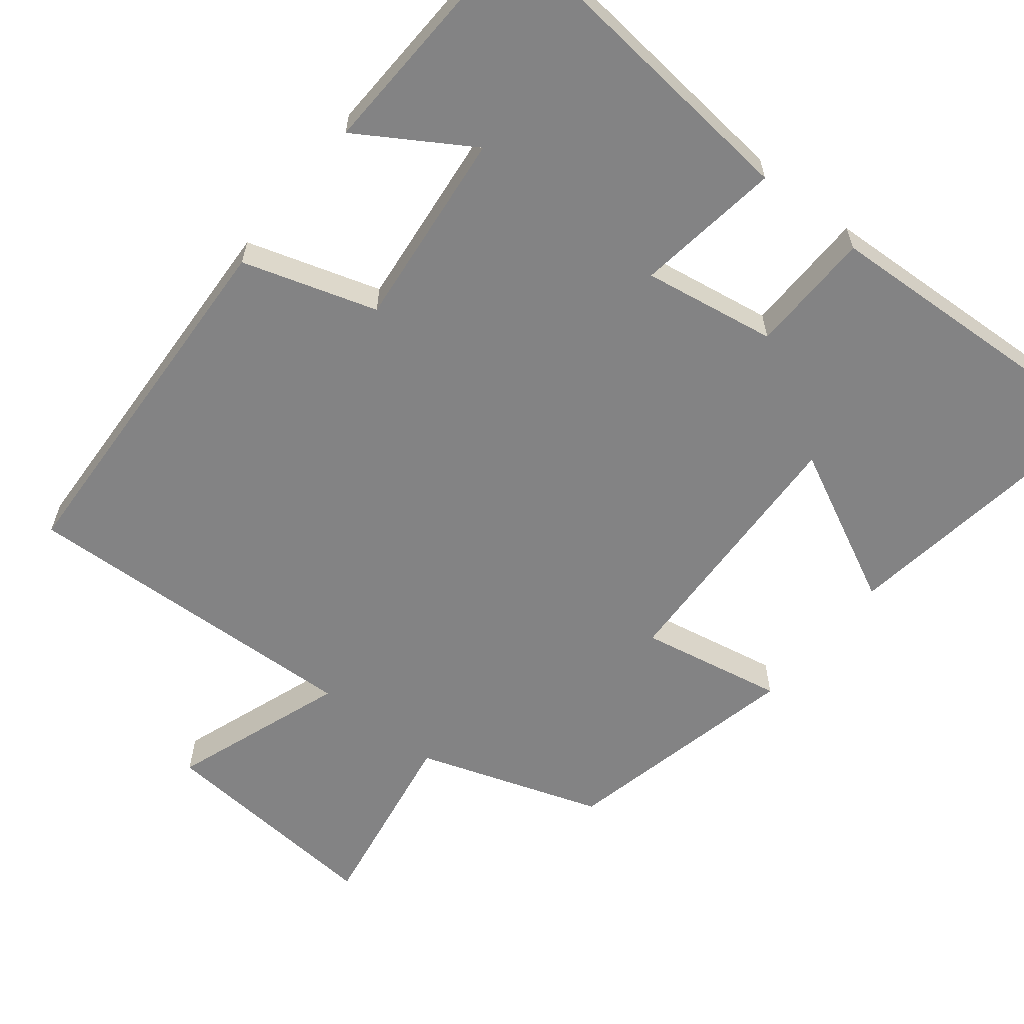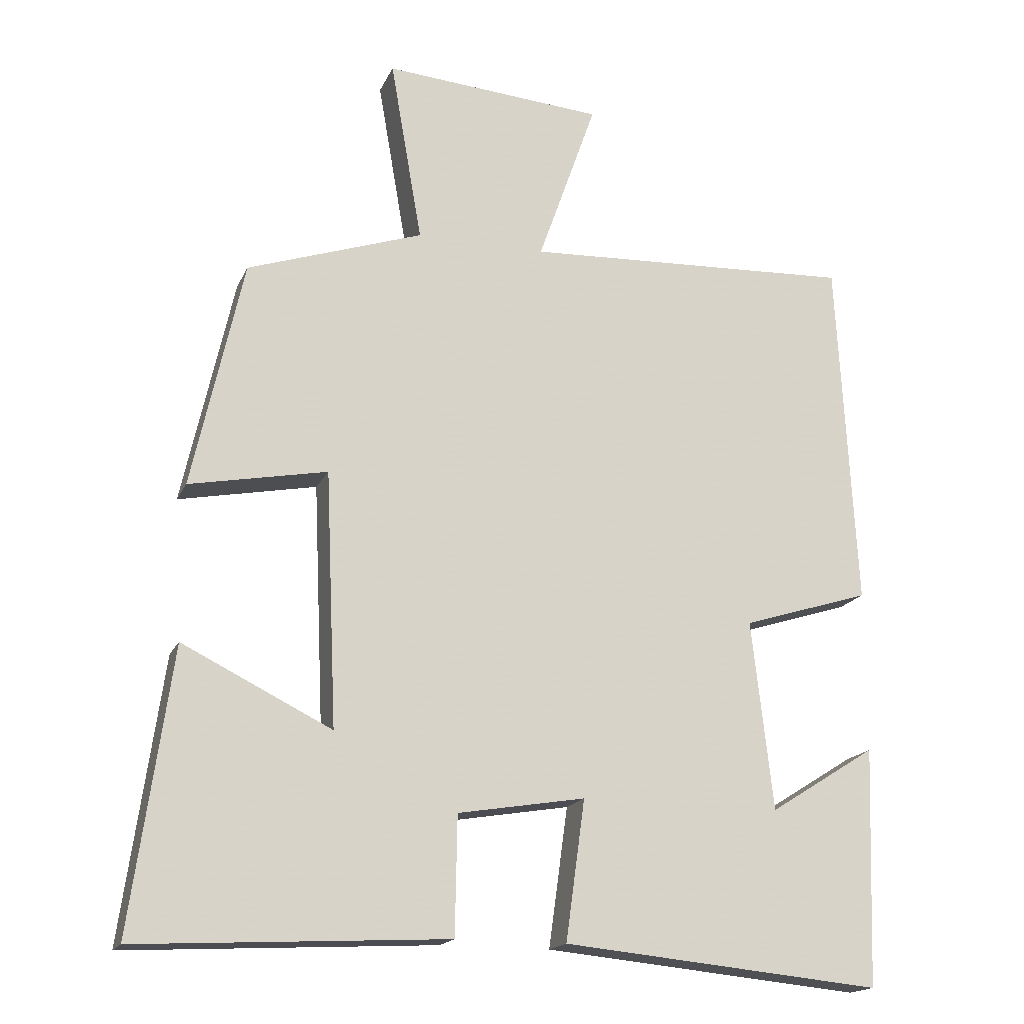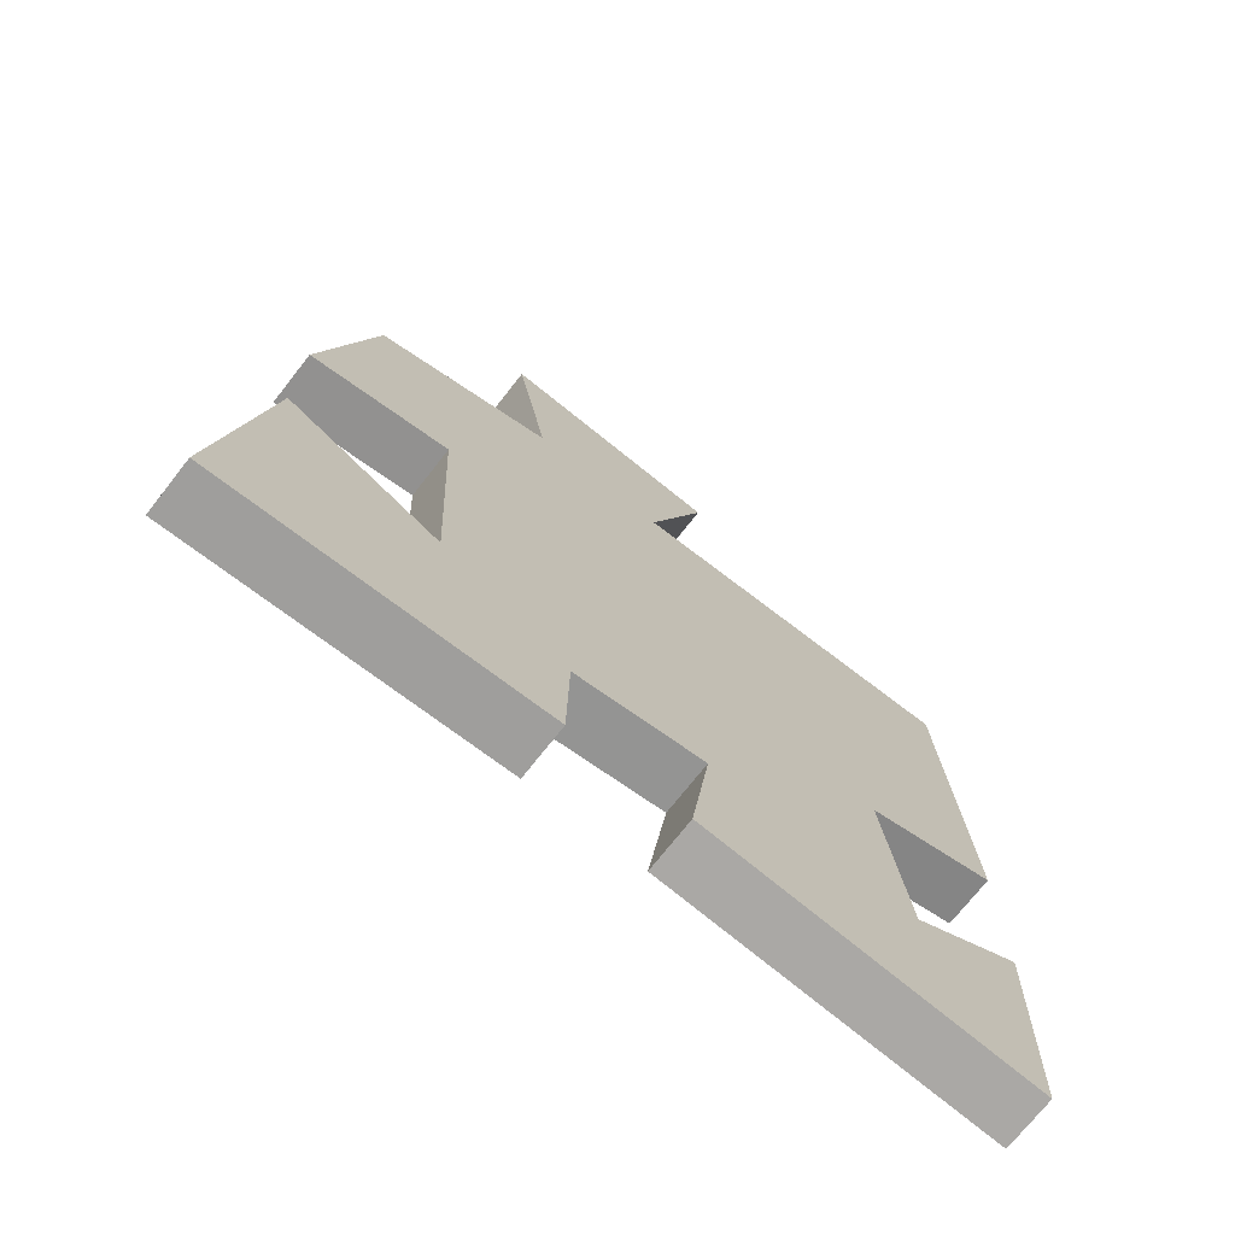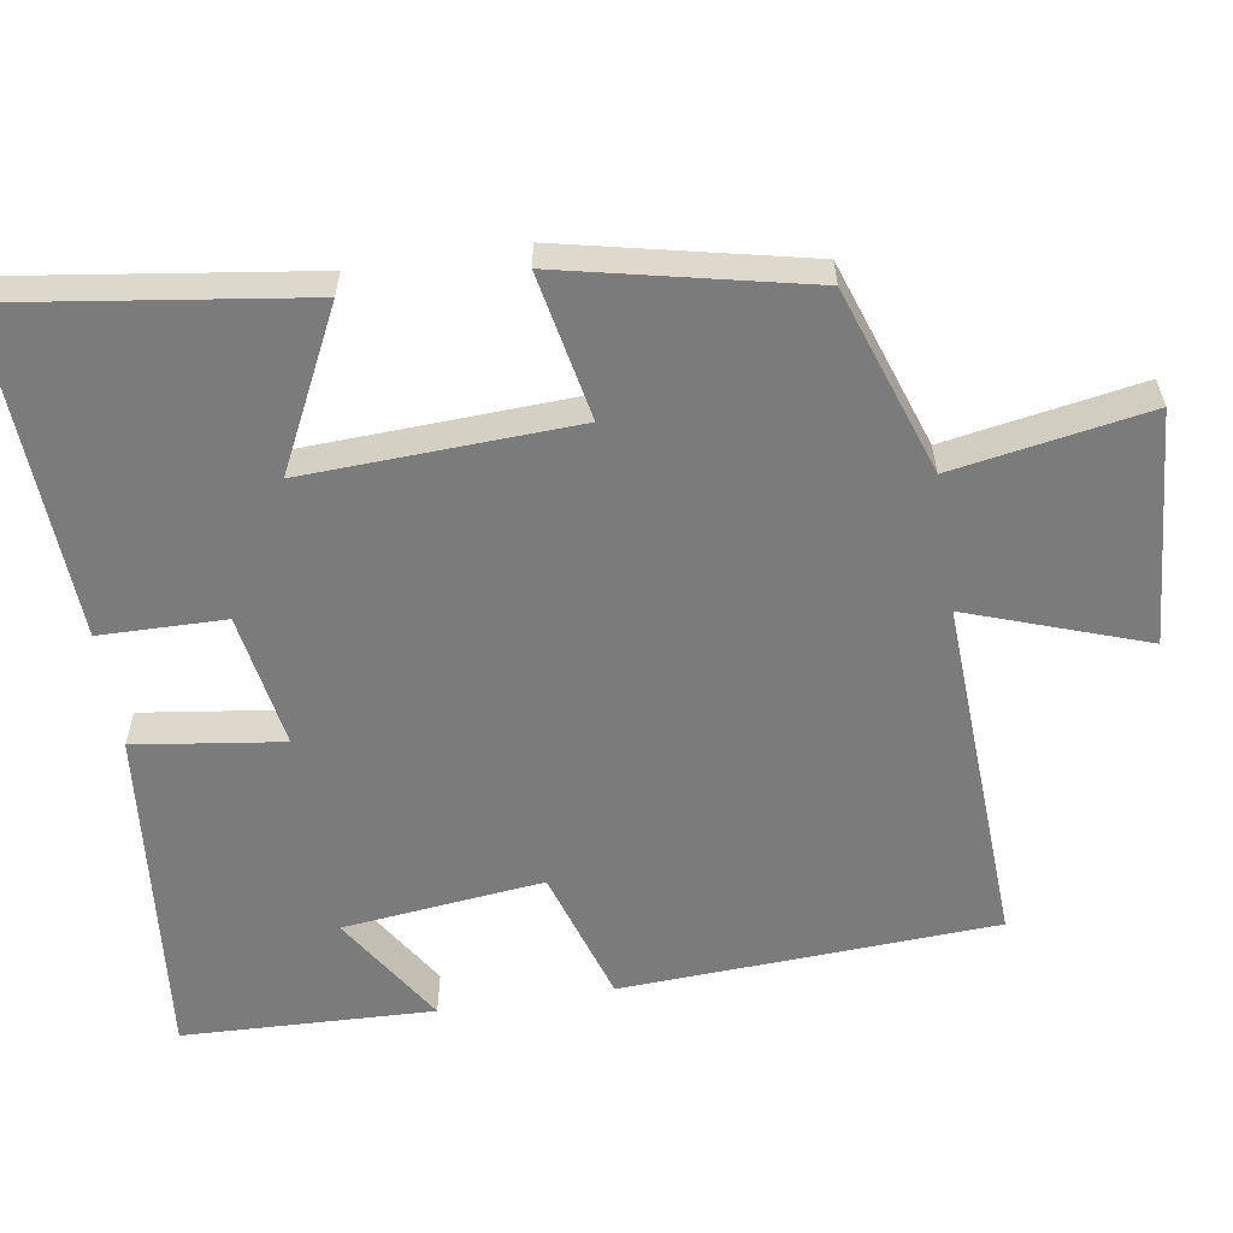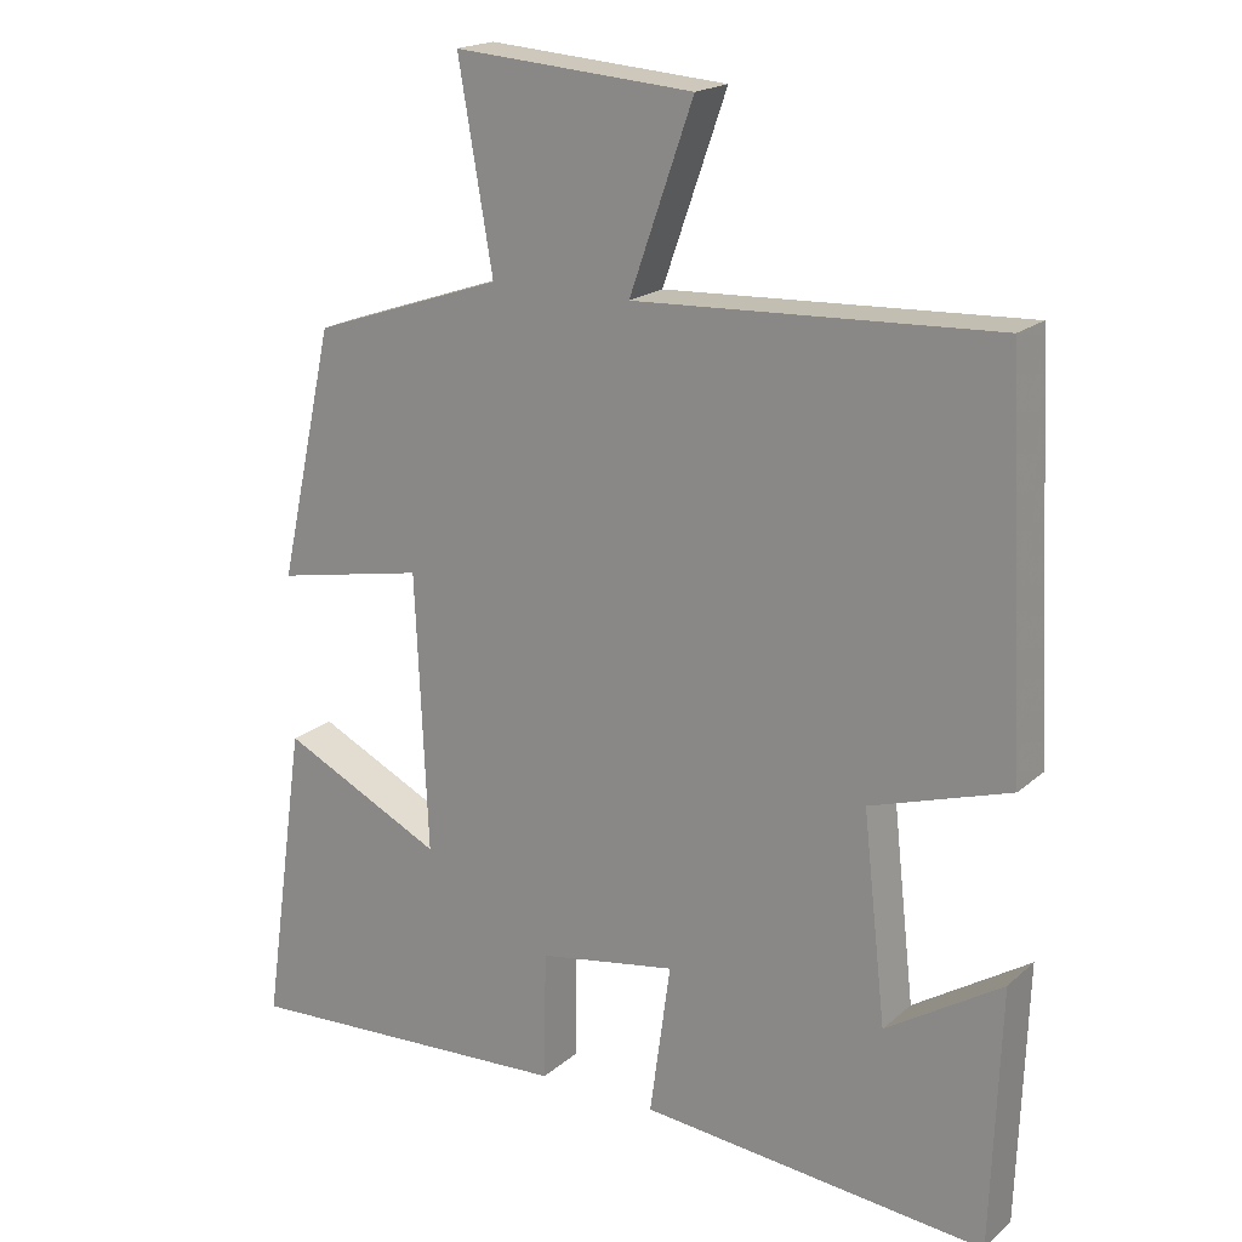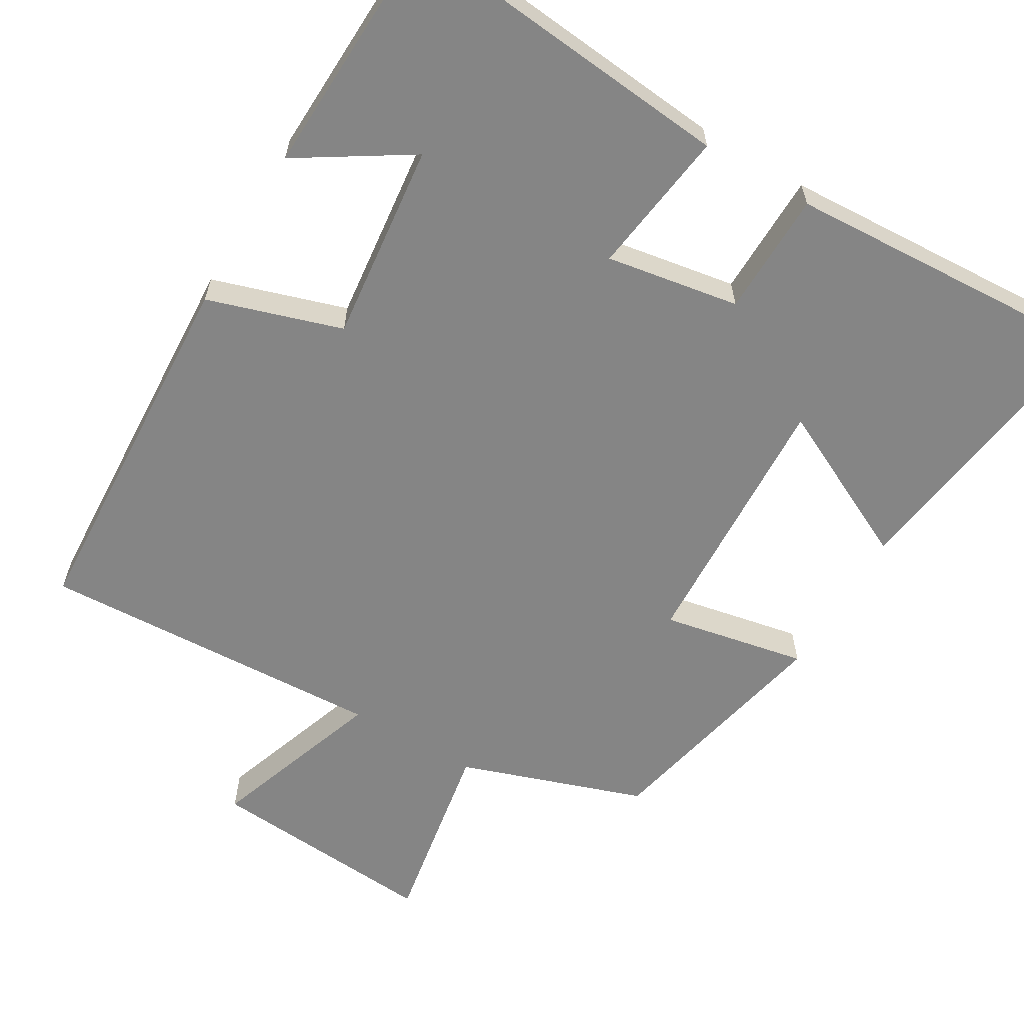
<metadata>
{"format":"obj","ext":"obj","renderer":"f3d","projection":"perspective","resolution":1024,"background":"white","views":[{"elev":-61.2,"azim":141.3,"up":"+Y"},{"elev":-17.5,"azim":-18.3,"up":"+Z"},{"elev":-72.5,"azim":-38.1,"up":"+Z"},{"elev":-58.5,"azim":-81.0,"up":"+Y"},{"elev":19.0,"azim":32.8,"up":"+Z"},{"elev":-61.7,"azim":149.5,"up":"+Y"}]}
</metadata>
<code>
v -0.428 0.07 0.415
v -0.179 0.07 0.5
v -0.224 0.07 0.76
v 0.088 0.07 0.736
v 0.005 0.07 0.5
v 0.474 0.07 0.522
v 0.5 0.07 0.022
v 0.319 0.07 -0.035
v 0.349 0.07 -0.303
v 0.5 0.07 -0.208
v 0.488 0.07 -0.544
v 0.037 0.07 -0.5
v 0.064 0.07 -0.303
v -0.116 0.07 -0.333
v -0.119 0.07 -0.5
v -0.556 0.07 -0.523
v -0.5 0.07 -0.128
v -0.289 0.07 -0.232
v -0.305 0.07 0.128
v -0.5 0.07 0.09
v -0.428 0 0.415
v -0.179 0 0.5
v -0.224 0 0.76
v 0.088 0 0.736
v 0.005 0 0.5
v 0.474 0 0.522
v 0.5 0 0.022
v 0.319 0 -0.035
v 0.349 0 -0.303
v 0.5 0 -0.208
v 0.488 0 -0.544
v 0.037 0 -0.5
v 0.064 0 -0.303
v -0.116 0 -0.333
v -0.119 0 -0.5
v -0.556 0 -0.523
v -0.5 0 -0.128
v -0.289 0 -0.232
v -0.305 0 0.128
v -0.5 0 0.09
f 19 20 1 2
f 18 19 2
f 16 17 18
f 15 16 18
f 14 15 18
f 13 14 18 2
f 11 12 13
f 9 10 11
f 9 11 13 2
f 5 6 7 8
f 9 2 3
f 8 9 3
f 5 8 3
f 3 4 5
f 22 21 40 39
f 22 39 38
f 38 37 36
f 38 36 35
f 38 35 34
f 22 38 34 33
f 33 32 31
f 31 30 29
f 22 33 31 29
f 28 27 26 25
f 23 22 29
f 23 29 28
f 23 28 25
f 25 24 23
f 1 21 22 2
f 2 22 23 3
f 3 23 24 4
f 4 24 25 5
f 5 25 26 6
f 6 26 27 7
f 7 27 28 8
f 8 28 29 9
f 9 29 30 10
f 10 30 31 11
f 11 31 32 12
f 12 32 33 13
f 13 33 34 14
f 14 34 35 15
f 15 35 36 16
f 16 36 37 17
f 17 37 38 18
f 18 38 39 19
f 19 39 40 20
f 20 40 21 1

</code>
